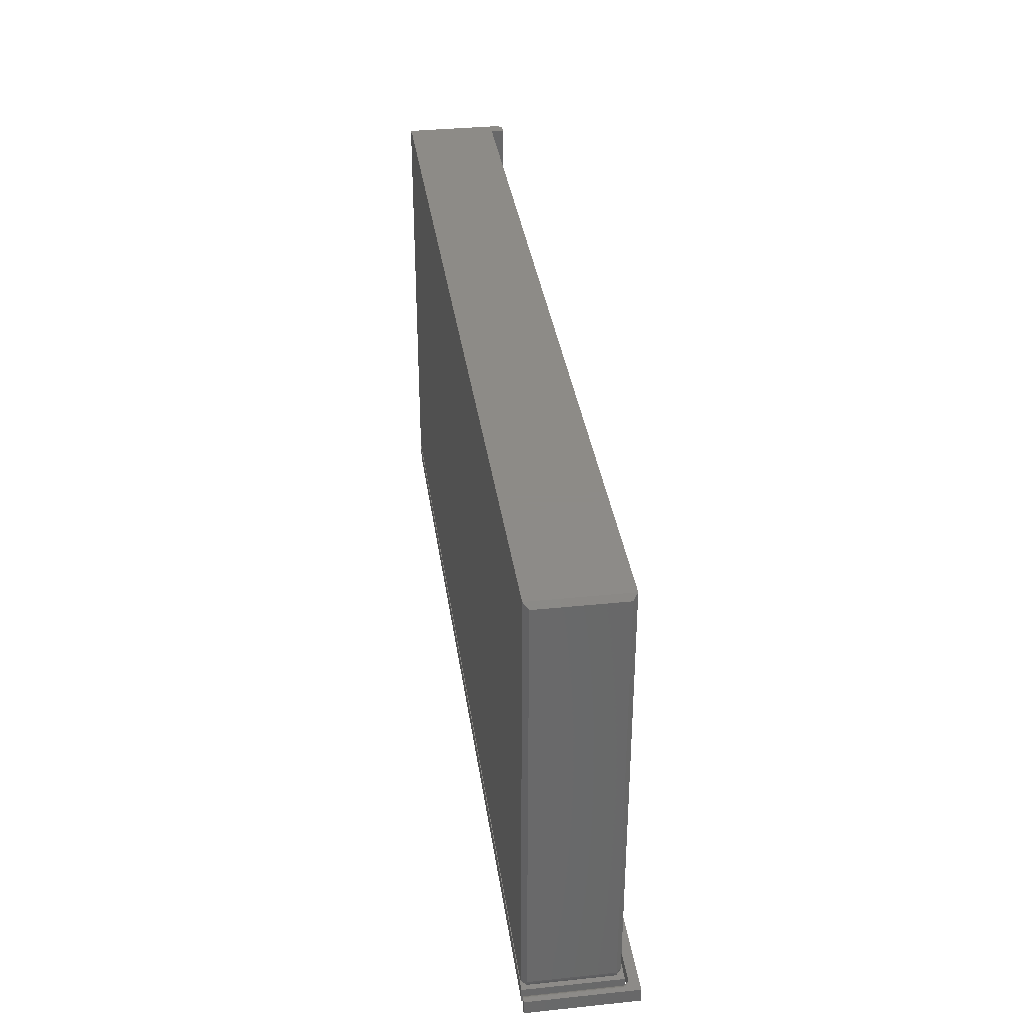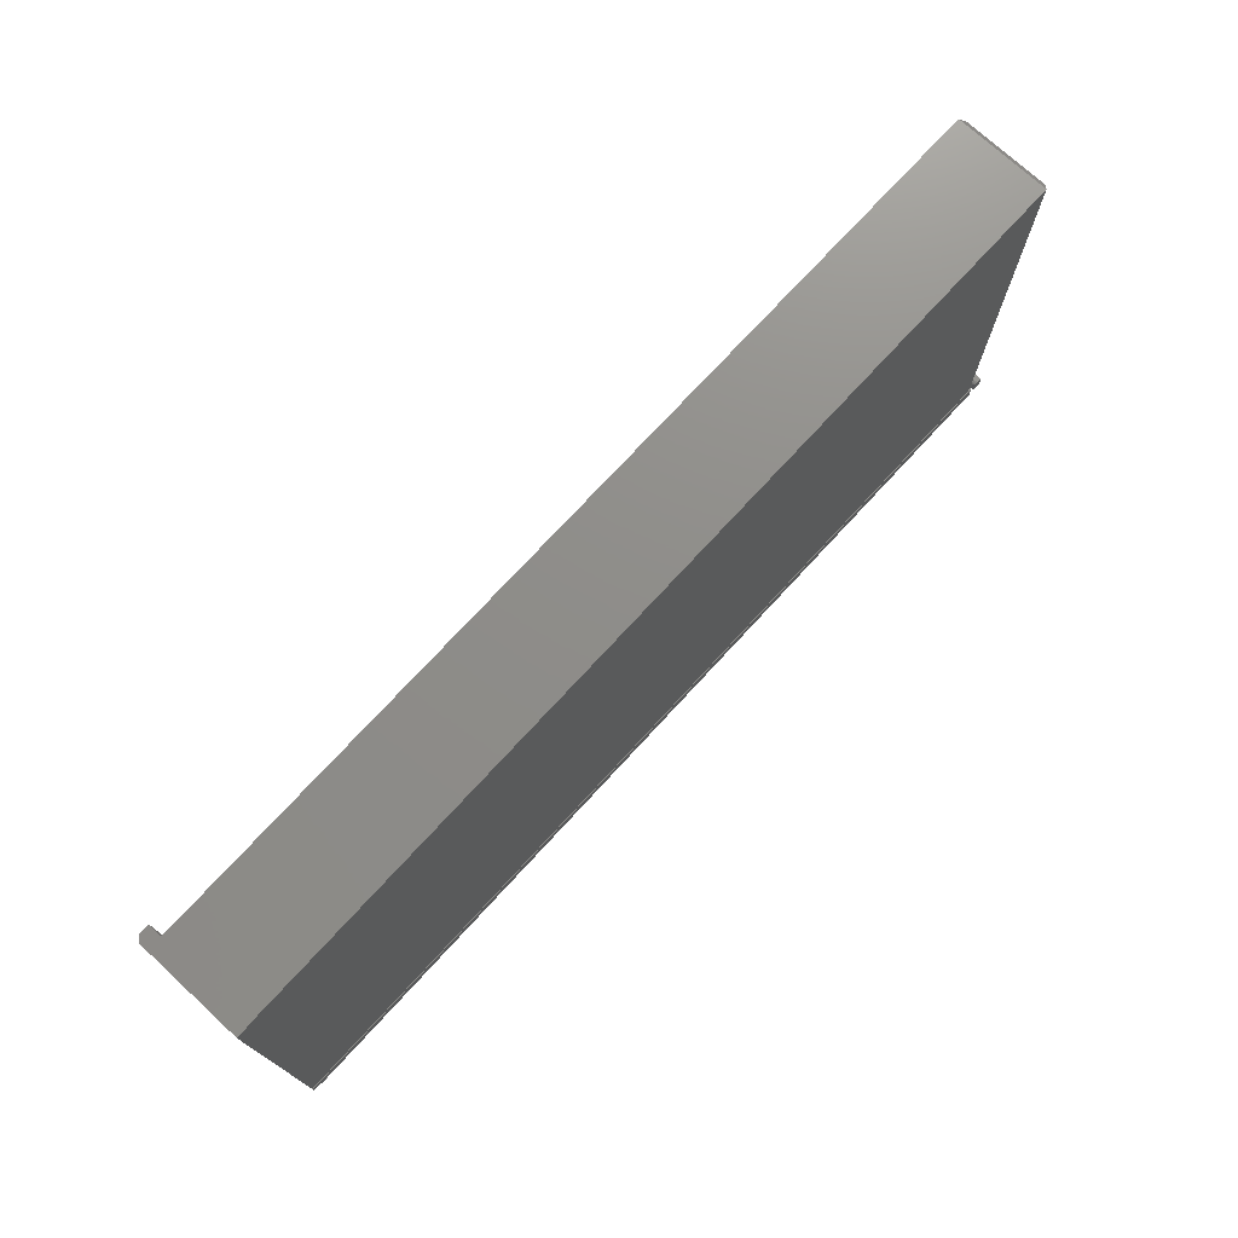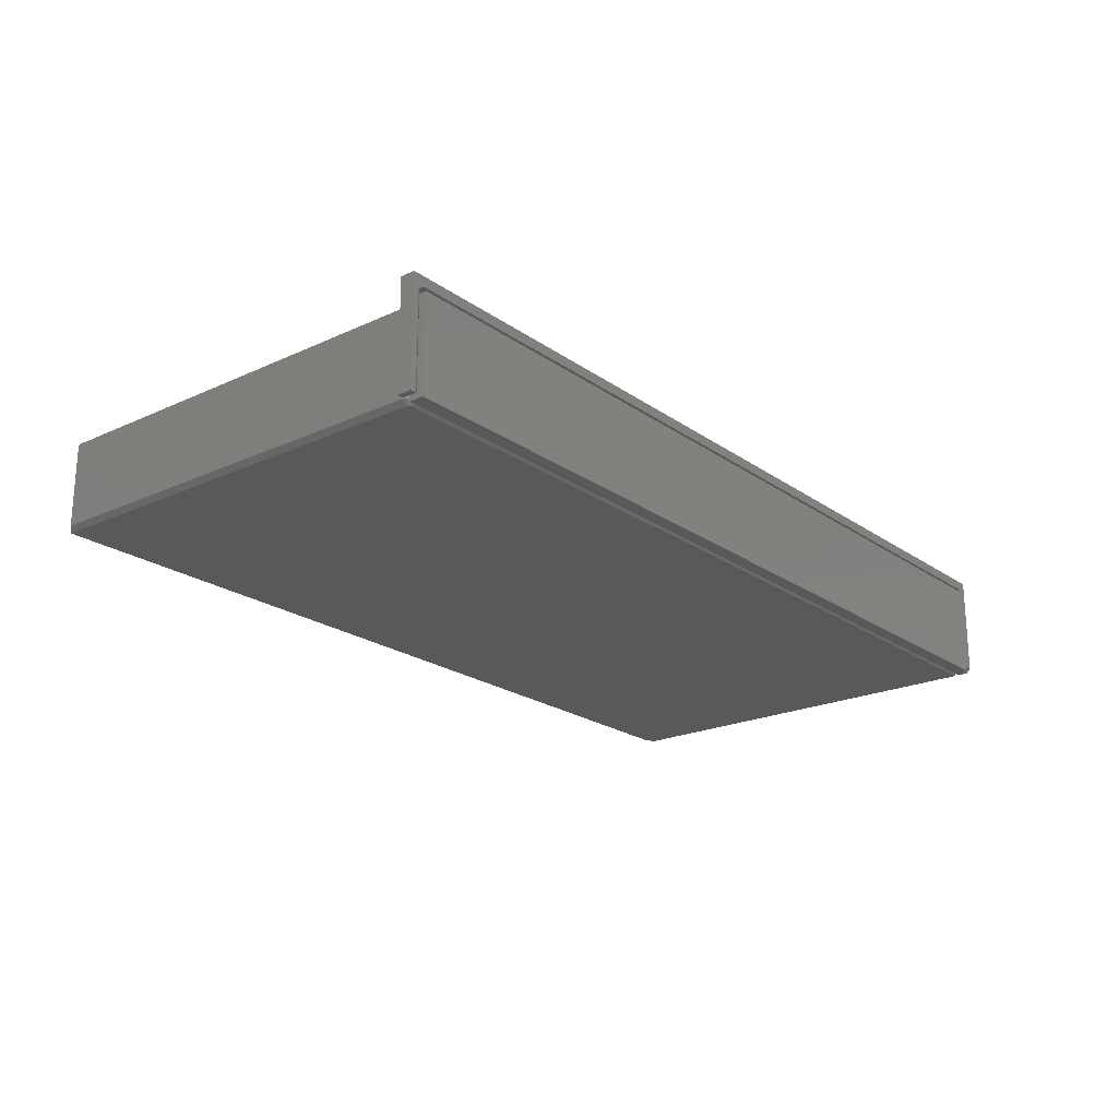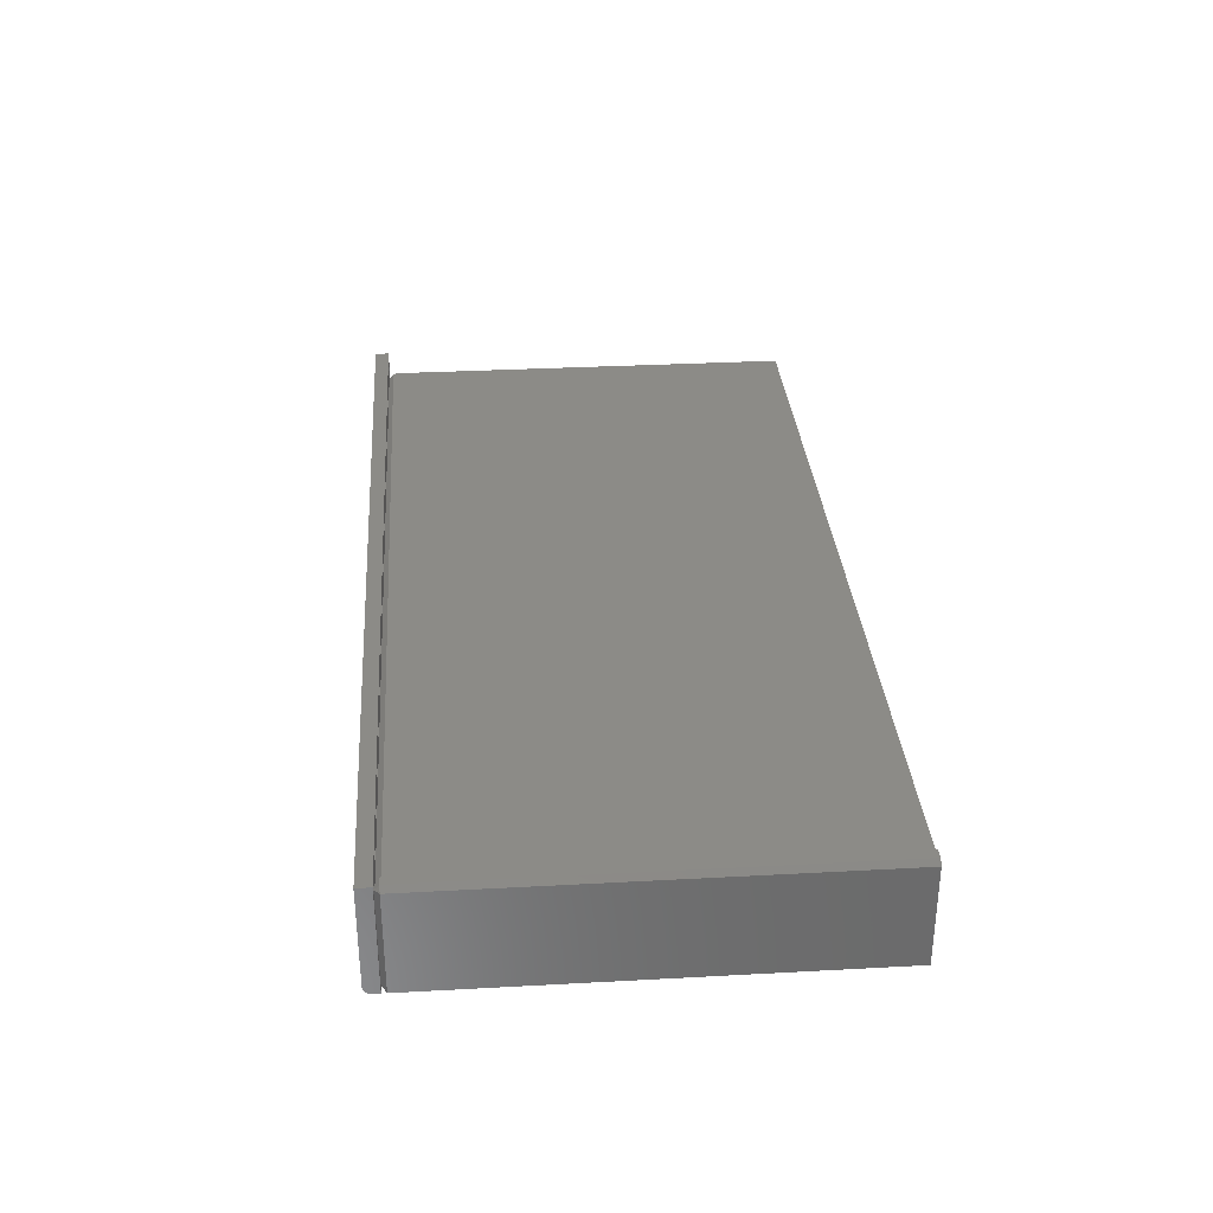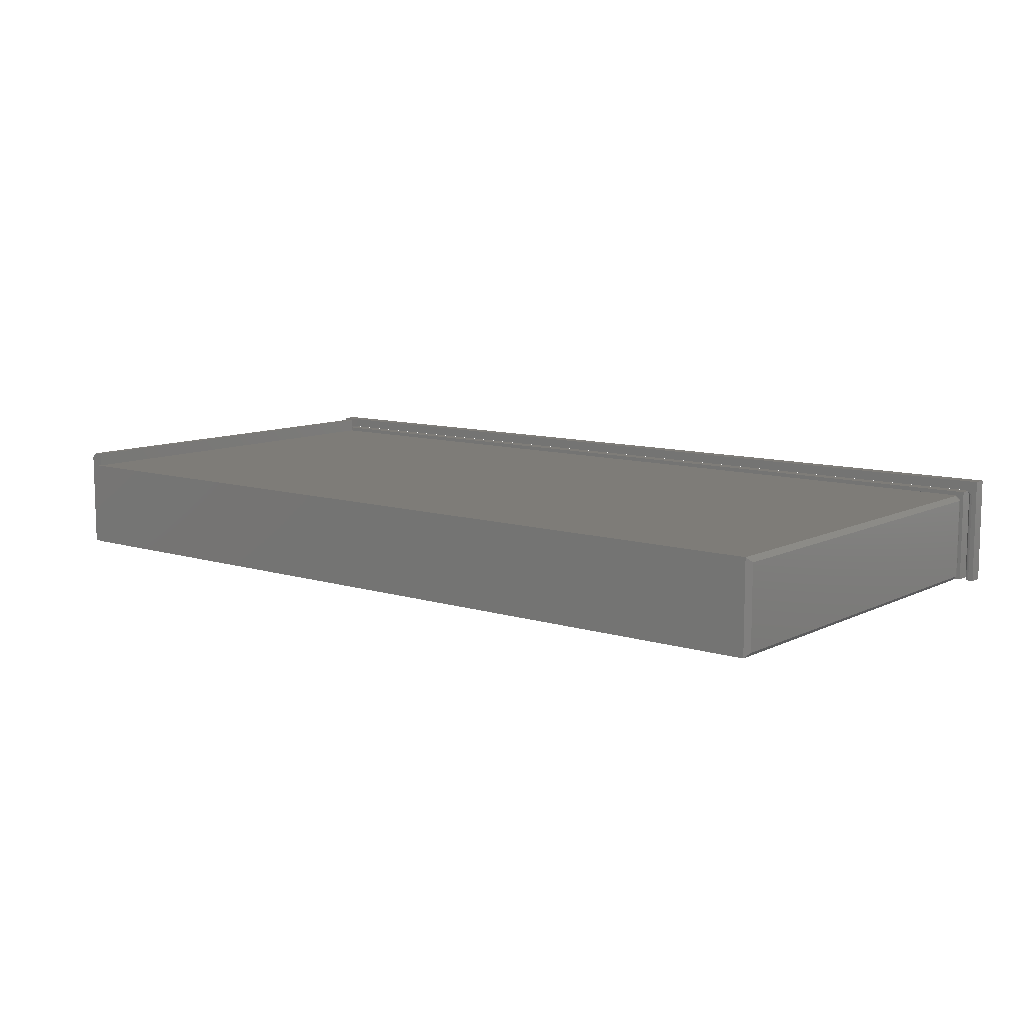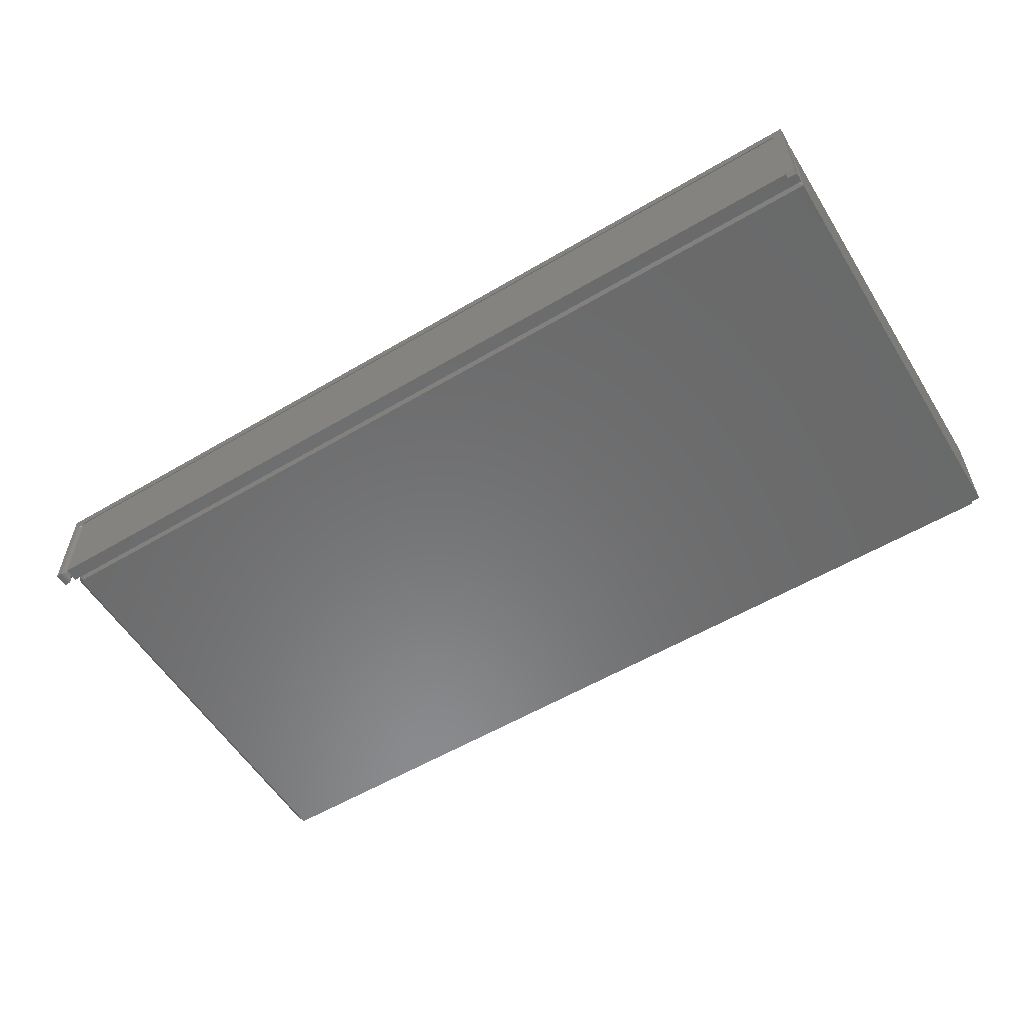
<metadata>
{"format":"stl","ext":"stl","renderer":"f3d","projection":"perspective","resolution":1024,"background":"white","views":[{"elev":34.8,"azim":-97.9,"up":"+Y"},{"elev":73.9,"azim":132.6,"up":"+Y"},{"elev":-21.4,"azim":-50.9,"up":"+Z"},{"elev":32.5,"azim":85.7,"up":"+Z"},{"elev":9.8,"azim":-141.3,"up":"+Z"},{"elev":-56.6,"azim":31.7,"up":"+Z"}]}
</metadata>
<code>
# stl→obj: 191 verts, 378 faces
v 0.75 -0.3516 0.1737
v 0.75 -0.375 0.1737
v 0.75 -0.3516 -9.041e-17
v 0.75 -0.375 0.007812
v 0.75 -0.3672 -9.185e-17
v 0.75 -0.3438 0.1628
v 0.7422 -0.3516 0.1628
v 0.75 -0.3438 0
v 0.7422 -0.3516 0.007812
v -0.742 -0.3516 0.1501
v -0.742 -0.3516 -4.884e-19
v -0.75 -0.3516 0
v 0.7344 -0.3516 0.1628
v -0.7266 -0.3516 0
v -0.7109 -0.3516 0.007812
v -0.75 -0.3516 0.1737
v 0.7342 -0.3516 0.1579
v -0.7285 -0.3516 0.1579
v -0.7299 -0.3516 0.1578
v -0.7313 -0.3516 0.1575
v -0.7327 -0.3516 0.1571
v -0.7355 -0.3516 0.1557
v -0.7393 -0.3516 0.1527
v -0.7266 -0.3516 0.1538
v -0.7109 -0.3516 0.1406
v 0.7344 -0.3516 0.1538
v 0.7344 -0.3516 0.1406
v 0.7344 -0.3672 -9.089e-17
v -0.7266 -0.375 0
v 0.7344 -0.375 -8.946e-17
v -0.75 -0.375 0
v -0.742 -0.375 -4.884e-19
v -0.742 -0.375 0.1501
v -0.7285 -0.375 0.1579
v 0.7342 -0.375 0.1579
v 0.7344 -0.375 0.1538
v 0.7344 -0.375 0.007812
v -0.75 -0.375 0.1737
v -0.7368 -0.375 0.1548
v -0.7341 -0.375 0.1565
v -0.7327 -0.375 0.1571
v -0.7313 -0.375 0.1575
v -0.7299 -0.375 0.1578
v -0.7266 -0.375 0.1538
v 0.7266 -0.3438 0.1484
v 0.7266 -0.3438 0.1706
v -0.7109 -0.3438 0
v -0.7188 -0.3359 0
v -0.7263 -0.339 0.007812
v -0.7266 -0.3359 0.007812
v -0.7186 -0.3375 0
v -0.7125 -0.3436 0
v -0.714 -0.3513 0.007812
v -0.7182 -0.3389 0
v -0.7254 -0.3419 0.007812
v -0.7174 -0.3403 0
v -0.722 -0.347 0.007812
v -0.7239 -0.3446 0.007812
v -0.7139 -0.3432 0
v -0.7169 -0.3504 0.007812
v -0.7196 -0.3489 0.007812
v -0.7153 -0.3424 0
v -0.7165 -0.3415 0
v -0.714 -0.3513 0.1406
v -0.7169 -0.3504 0.1406
v -0.7196 -0.3489 0.1406
v -0.722 -0.347 0.1406
v -0.7239 -0.3446 0.1406
v -0.7254 -0.3419 0.1406
v -0.7263 -0.339 0.1406
v -0.7266 -0.3359 0.1406
v -0.7109 -0.3438 0.1484
v -0.7188 -0.3359 0.1484
v -0.7186 -0.3375 0.1484
v -0.7125 -0.3436 0.1484
v -0.7182 -0.3389 0.1484
v -0.7174 -0.3403 0.1484
v -0.7139 -0.3432 0.1484
v -0.7153 -0.3424 0.1484
v -0.7165 -0.3415 0.1484
v -0.7342 -0.3672 0.007812
v -0.7344 -0.3687 0.1501
v -0.7343 -0.3684 0.006593
v -0.7342 -0.3672 0.1501
v -0.7348 -0.3702 0.1501
v -0.7346 -0.3696 0.005386
v -0.7355 -0.3715 0.1501
v -0.7351 -0.3708 0.004238
v -0.7357 -0.3718 0.003175
v -0.7375 -0.3736 0.001419
v -0.739 -0.3744 0.1501
v -0.7398 -0.3747 0.0003217
v -0.7366 -0.3728 0.002226
v -0.7365 -0.3727 0.1501
v -0.7377 -0.3737 0.1501
v -0.7405 -0.3748 0.1501
v -0.7342 -0.3594 0.007812
v -0.7342 -0.3594 0.1501
v -0.7264 -0.3594 0.1579
v -0.7266 -0.3567 0.1579
v -0.7273 -0.354 0.1579
v -0.7273 -0.3725 0.1579
v -0.7266 -0.3699 0.1579
v -0.7264 -0.3672 0.1579
v -0.7343 -0.3582 0.006593
v -0.7344 -0.3579 0.1501
v -0.7405 -0.3517 0.1501
v -0.739 -0.3522 0.1501
v -0.7377 -0.3529 0.1501
v -0.7398 -0.3519 0.0003217
v -0.7375 -0.353 0.001419
v -0.7357 -0.3547 0.003175
v -0.7348 -0.3564 0.1501
v -0.7351 -0.3558 0.004238
v -0.7346 -0.3569 0.005386
v -0.7366 -0.3538 0.002226
v -0.7365 -0.3539 0.1501
v -0.7355 -0.355 0.1501
v -0.7326 -0.3735 0.1566
v -0.7349 -0.3743 0.1556
v -0.7376 -0.3738 0.1516
v -0.7374 -0.3742 0.1531
v -0.7321 -0.3692 0.1556
v -0.7307 -0.3672 0.1566
v -0.731 -0.3694 0.1566
v -0.7294 -0.3672 0.1573
v -0.7296 -0.3697 0.1573
v -0.7279 -0.3672 0.1577
v -0.7282 -0.3699 0.1577
v -0.7319 -0.3672 0.1556
v -0.7331 -0.369 0.1544
v -0.7329 -0.3672 0.1544
v -0.7338 -0.3688 0.1531
v -0.7336 -0.3672 0.1531
v -0.7342 -0.3687 0.1516
v -0.7341 -0.3672 0.1516
v -0.7327 -0.3711 0.1556
v -0.7316 -0.3715 0.1566
v -0.7303 -0.372 0.1573
v -0.729 -0.3726 0.1577
v -0.7336 -0.3707 0.1544
v -0.7343 -0.3704 0.1531
v -0.7347 -0.3702 0.1516
v -0.7336 -0.3728 0.1556
v -0.7344 -0.3723 0.1544
v -0.735 -0.3719 0.1531
v -0.7354 -0.3716 0.1516
v -0.7356 -0.3736 0.1544
v -0.7361 -0.3731 0.1531
v -0.7364 -0.3728 0.1516
v -0.739 -0.352 0.1516
v -0.7326 -0.3531 0.1566
v -0.7336 -0.3538 0.1556
v -0.7344 -0.3543 0.1544
v -0.735 -0.3547 0.1531
v -0.7354 -0.355 0.1516
v -0.7319 -0.3594 0.1556
v -0.731 -0.3572 0.1566
v -0.7307 -0.3594 0.1566
v -0.7296 -0.3569 0.1573
v -0.7294 -0.3594 0.1573
v -0.7282 -0.3566 0.1577
v -0.7279 -0.3594 0.1577
v -0.7321 -0.3574 0.1556
v -0.7329 -0.3594 0.1544
v -0.7331 -0.3576 0.1544
v -0.7336 -0.3594 0.1531
v -0.7338 -0.3577 0.1531
v -0.7341 -0.3594 0.1516
v -0.7342 -0.3578 0.1516
v -0.7327 -0.3555 0.1556
v -0.7316 -0.3551 0.1566
v -0.7303 -0.3545 0.1573
v -0.729 -0.354 0.1577
v -0.7336 -0.3559 0.1544
v -0.7343 -0.3562 0.1531
v -0.7347 -0.3563 0.1516
v 0.7422 -0.3438 0.1706
v 0.75 0.3516 -4.305e-17
v 0.75 0.3516 0.1628
v 0.7422 0.3516 0.1706
v 0.7266 0.3516 0.1706
v 0.7344 0.3516 0.148
v 0.7266 0.3516 0.1484
v 0.7344 0.3516 0
v -0.7188 0.3558 0
v 0.7344 0.3558 0
v -0.7266 0.348 0.007812
v -0.7266 0.348 0.1406
v -0.7188 0.3558 0.1484
v 0.7344 0.3558 0.1484
f 1 2 3
f 3 2 4
f 3 4 5
f 6 7 8
f 8 7 9
f 10 11 12
f 7 13 1
f 9 7 1
f 9 1 3
f 9 3 14
f 9 14 15
f 16 1 13
f 16 13 17
f 16 17 18
f 16 18 19
f 16 19 20
f 16 20 21
f 16 21 22
f 16 22 23
f 16 23 10
f 16 10 12
f 14 24 15
f 15 24 25
f 24 26 25
f 25 26 27
f 28 3 5
f 14 3 29
f 29 3 28
f 29 28 30
f 31 32 33
f 2 34 35
f 2 35 36
f 2 36 37
f 2 37 4
f 38 31 33
f 38 33 39
f 38 39 40
f 38 40 41
f 38 41 42
f 38 42 43
f 38 43 34
f 38 34 2
f 36 44 37
f 37 44 29
f 37 29 30
f 44 24 29
f 29 24 14
f 37 30 28
f 35 17 36
f 36 17 26
f 37 28 4
f 4 28 5
f 45 27 26
f 45 26 17
f 45 17 13
f 45 13 46
f 47 8 15
f 15 8 9
f 48 49 50
f 48 51 49
f 15 52 47
f 15 53 52
f 54 55 49
f 54 49 51
f 56 57 58
f 58 55 56
f 56 55 54
f 59 60 61
f 59 61 62
f 61 63 62
f 53 60 52
f 52 60 59
f 57 56 63
f 63 61 57
f 15 25 53
f 53 25 64
f 53 64 60
f 60 64 65
f 60 65 61
f 61 65 66
f 61 66 57
f 57 66 67
f 57 67 58
f 58 67 68
f 58 68 55
f 55 68 69
f 55 69 49
f 49 69 70
f 49 70 50
f 50 70 71
f 72 25 45
f 45 25 27
f 71 70 73
f 70 74 73
f 72 75 25
f 75 64 25
f 70 69 76
f 74 70 76
f 68 67 77
f 77 69 68
f 76 69 77
f 66 65 78
f 79 66 78
f 79 80 66
f 75 65 64
f 78 65 75
f 80 77 67
f 67 66 80
f 36 26 44
f 44 26 24
f 81 82 83
f 81 84 82
f 82 85 83
f 83 85 86
f 85 87 86
f 86 87 88
f 87 89 88
f 90 91 92
f 89 87 93
f 93 87 94
f 93 94 90
f 90 94 95
f 90 95 91
f 33 32 96
f 96 32 92
f 96 92 91
f 81 97 84
f 84 97 98
f 17 99 100
f 17 100 101
f 17 101 18
f 35 34 102
f 35 102 103
f 35 103 104
f 35 104 99
f 35 99 17
f 98 105 106
f 98 97 105
f 107 108 109
f 110 109 111
f 112 113 114
f 113 115 114
f 113 106 105
f 113 105 115
f 11 10 110
f 110 10 107
f 110 107 109
f 111 109 116
f 116 109 117
f 116 117 112
f 112 117 118
f 112 118 113
f 96 39 33
f 119 42 41
f 120 40 39
f 91 95 121
f 91 121 122
f 91 122 39
f 91 39 96
f 123 124 125
f 125 124 126
f 125 126 127
f 127 126 128
f 127 128 129
f 129 128 104
f 129 104 103
f 124 123 130
f 130 123 131
f 130 131 132
f 132 131 133
f 132 133 134
f 134 133 135
f 134 135 136
f 136 135 82
f 136 82 84
f 137 125 138
f 138 125 127
f 138 127 139
f 139 127 129
f 139 129 140
f 140 129 103
f 140 103 102
f 125 137 123
f 123 137 141
f 123 141 131
f 131 141 142
f 131 142 133
f 133 142 143
f 133 143 135
f 135 143 85
f 135 85 82
f 144 138 119
f 119 138 139
f 119 139 42
f 42 139 140
f 42 140 43
f 43 140 102
f 43 102 34
f 138 144 137
f 137 144 145
f 137 145 141
f 141 145 146
f 141 146 142
f 142 146 147
f 142 147 143
f 143 147 87
f 143 87 85
f 41 40 119
f 119 40 120
f 119 120 144
f 144 120 148
f 144 148 145
f 145 148 149
f 145 149 146
f 146 149 150
f 146 150 147
f 147 150 94
f 147 94 87
f 120 39 148
f 148 39 122
f 148 122 149
f 149 122 121
f 149 121 150
f 150 121 95
f 150 95 94
f 23 151 10
f 151 107 10
f 22 117 109
f 109 23 22
f 21 152 153
f 21 153 154
f 117 21 154
f 117 22 21
f 108 107 151
f 151 23 109
f 108 151 109
f 21 20 152
f 117 154 155
f 117 155 156
f 118 117 156
f 157 158 159
f 159 158 160
f 159 160 161
f 161 160 162
f 161 162 163
f 163 162 100
f 163 100 99
f 158 157 164
f 164 157 165
f 164 165 166
f 166 165 167
f 166 167 168
f 168 167 169
f 168 169 170
f 170 169 98
f 170 98 106
f 171 152 172
f 172 152 20
f 172 20 173
f 173 20 19
f 173 19 174
f 174 19 18
f 174 18 101
f 152 171 153
f 153 171 175
f 153 175 154
f 154 175 176
f 154 176 155
f 155 176 177
f 155 177 156
f 156 177 113
f 156 113 118
f 164 172 158
f 158 172 173
f 158 173 160
f 160 173 174
f 160 174 162
f 162 174 101
f 162 101 100
f 172 164 171
f 171 164 166
f 171 166 175
f 175 166 168
f 175 168 176
f 176 168 170
f 176 170 177
f 177 170 106
f 177 106 113
f 157 132 165
f 165 132 134
f 165 134 167
f 167 134 136
f 167 136 169
f 169 136 84
f 169 84 98
f 132 157 130
f 130 157 159
f 130 159 124
f 124 159 161
f 124 161 126
f 126 161 163
f 126 163 128
f 128 163 99
f 128 99 104
f 97 83 105
f 97 81 83
f 83 86 105
f 105 86 115
f 86 88 115
f 115 88 114
f 88 89 114
f 114 89 112
f 89 93 112
f 112 93 116
f 93 90 116
f 116 90 111
f 90 92 111
f 32 11 92
f 92 11 110
f 92 110 111
f 31 12 32
f 32 12 11
f 2 1 38
f 38 1 16
f 46 13 178
f 178 13 7
f 178 7 6
f 38 16 31
f 31 16 12
f 8 179 6
f 6 179 180
f 181 182 178
f 178 182 46
f 180 182 181
f 183 184 182
f 183 182 180
f 183 180 179
f 183 179 185
f 180 181 6
f 6 181 178
f 185 179 48
f 185 48 186
f 185 186 187
f 179 8 47
f 179 47 52
f 179 52 59
f 179 59 62
f 179 62 63
f 179 63 56
f 179 56 54
f 179 54 51
f 179 51 48
f 188 189 186
f 186 189 190
f 189 188 71
f 71 188 50
f 186 48 188
f 188 48 50
f 45 46 184
f 184 46 182
f 184 183 191
f 184 191 190
f 184 190 73
f 184 73 74
f 184 74 76
f 184 76 77
f 184 77 80
f 184 80 79
f 184 79 78
f 184 78 75
f 184 75 72
f 184 72 45
f 190 189 73
f 73 189 71
f 191 187 190
f 190 187 186
f 183 185 191
f 191 185 187

</code>
